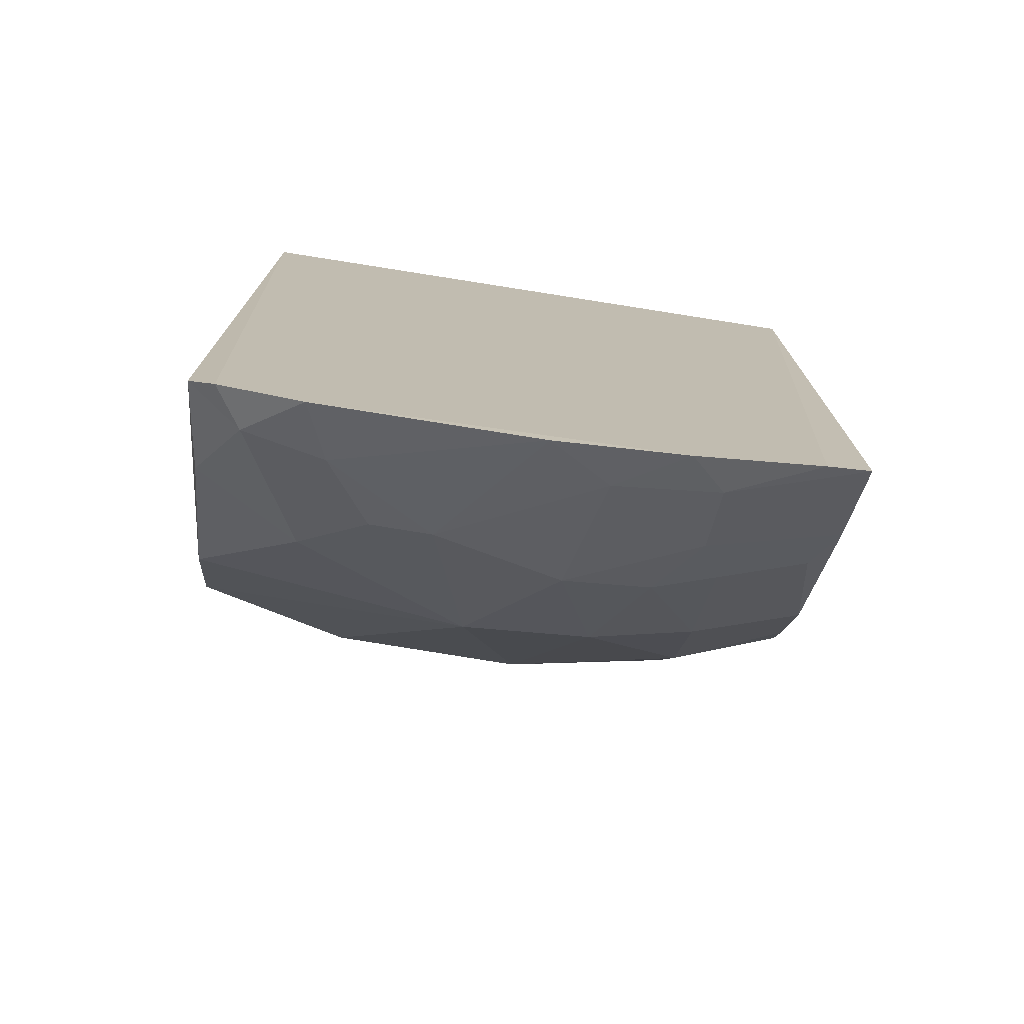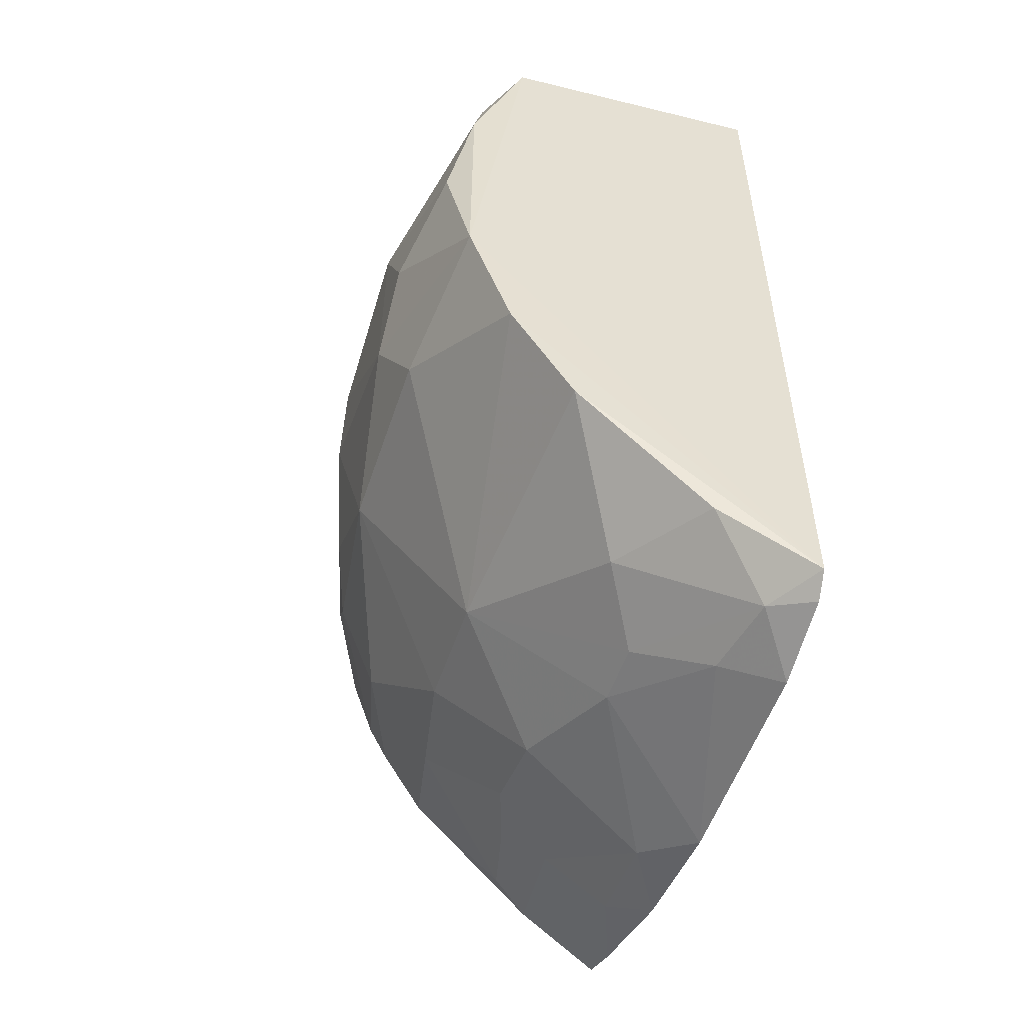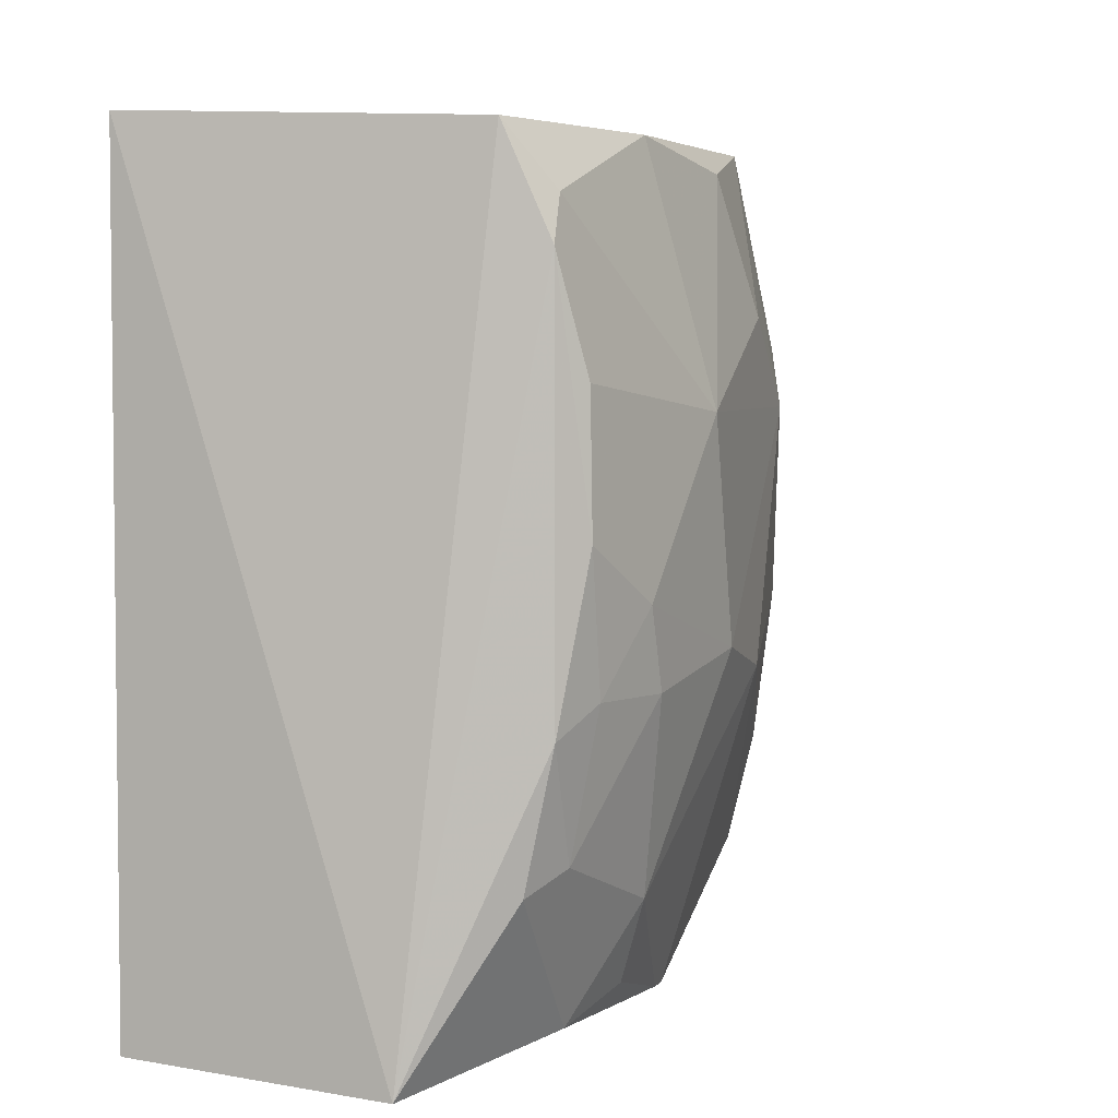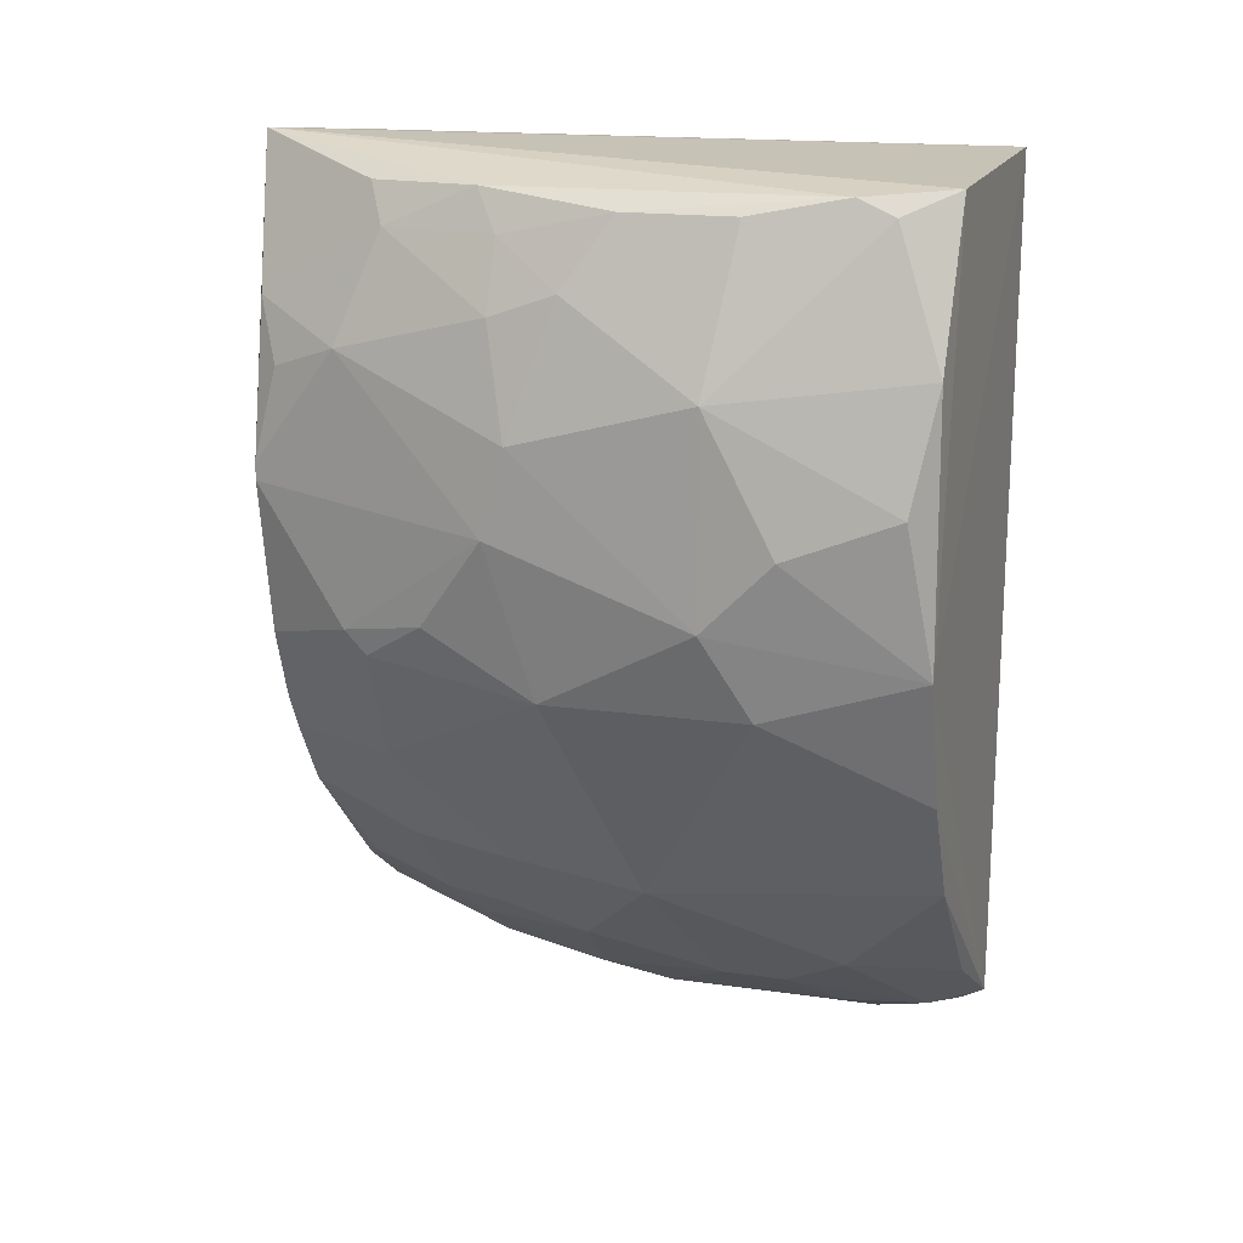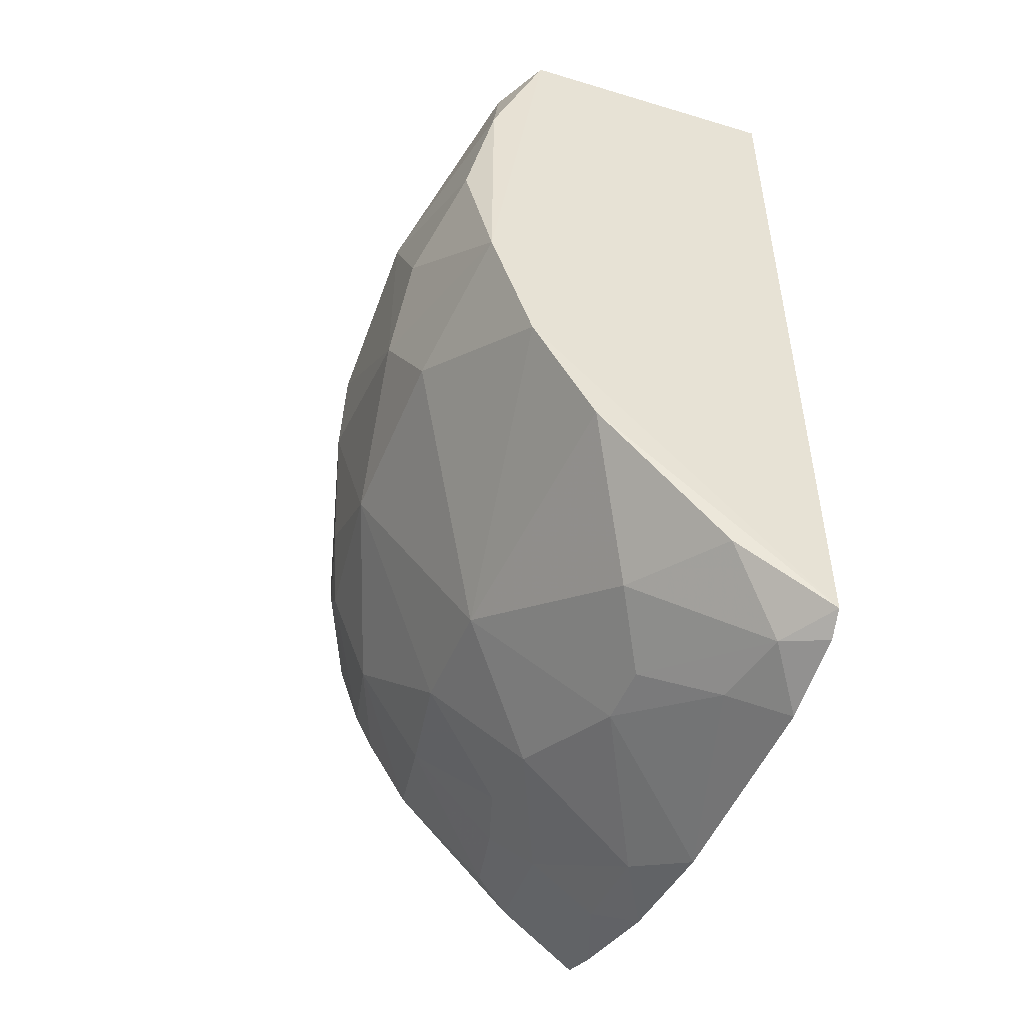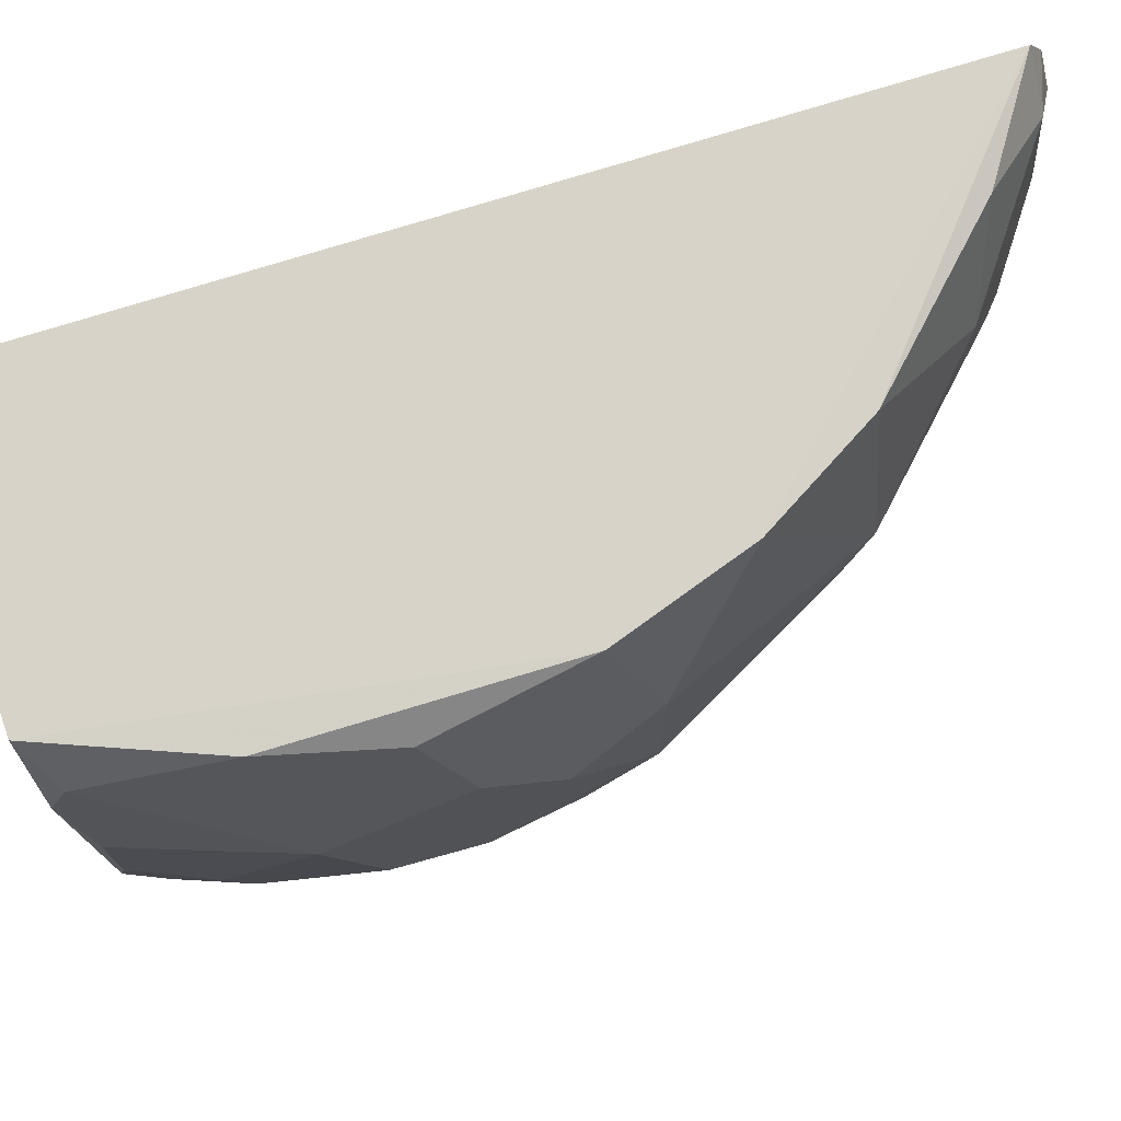
<metadata>
{"format":"obj","ext":"obj","renderer":"f3d","projection":"perspective","resolution":1024,"background":"white","views":[{"elev":-74.5,"azim":81.0,"up":"+Y"},{"elev":-52.4,"azim":-17.7,"up":"+Y"},{"elev":4.3,"azim":-162.7,"up":"+Z"},{"elev":16.2,"azim":-72.8,"up":"+Y"},{"elev":-49.8,"azim":-21.4,"up":"+Y"},{"elev":75.7,"azim":-107.0,"up":"+Z"}]}
</metadata>
<code>
v -0.219 -0.4024 0.1121
v -0.2207 -0.3446 -0.2461
v -0.2257 0.1904 0.1894
v -0.4106 0.1833 0.1833
v -0.465 -0.1212 -0.05209
v -0.366 0.2024 -0.2581
v -0.2225 -0.3791 0.1864
v -0.2257 0.1904 -0.25
v -0.3299 -0.3239 -0.06421
v -0.4653 0.108 -0.07968
v -0.4183 -0.1059 -0.2421
v -0.2197 -0.3888 0.1687
v -0.45 -0.09141 0.1818
v -0.2193 -0.3568 -0.2147
v -0.4354 0.1793 -0.09492
v -0.3599 -0.2228 -0.2427
v -0.4338 0.06715 -0.2273
v -0.3305 -0.3249 0.1112
v -0.4804 -0.01962 0.09602
v -0.316 -0.3095 -0.1666
v -0.2193 -0.4028 -0.03697
v -0.2189 -0.3867 -0.1262
v -0.4483 0.1682 0.06542
v -0.4351 0.1795 0.1261
v -0.4026 -0.1509 -0.242
v -0.3895 -0.2528 -0.09482
v -0.4344 0.006504 -0.2427
v -0.4202 0.1791 -0.1666
v -0.2472 -0.3832 0.151
v -0.3766 -0.2498 0.1814
v -0.4804 -0.01957 -0.07979
v -0.4639 -0.1209 0.08072
v -0.4491 0.08215 0.1808
v -0.2437 -0.3681 -0.1519
v -0.3011 -0.2945 -0.2273
v -0.3036 -0.3528 0.02407
v -0.4495 0.1685 -0.006725
v -0.4808 0.06709 0.05062
v -0.4488 -0.1057 -0.1666
v -0.421 -0.1776 -0.1671
v -0.3918 -0.2647 -0.00641
v -0.33 -0.3088 -0.1248
v -0.3758 -0.2481 -0.1662
v -0.4174 0.1077 -0.2419
v -0.4346 -0.004567 -0.2428
v -0.4498 0.0824 -0.1822
v -0.4342 0.1536 -0.1556
v -0.4201 -0.1778 0.1816
v -0.288 -0.3375 0.1807
v -0.4813 -0.06518 0.0507
v -0.4649 0.0059 0.1664
v -0.4344 0.1689 0.1503
v -0.229 -0.3531 -0.2126
v -0.2882 -0.3365 -0.1513
v -0.2468 -0.3818 -0.07982
v -0.2744 -0.3081 -0.2431
v -0.3033 -0.3527 0.06581
v -0.2579 -0.3831 0.09617
v -0.4487 0.153 -0.0794
v -0.4813 0.03684 -0.0647
v -0.4646 0.1231 -0.03703
v -0.4482 -0.09061 -0.1813
v -0.4643 -0.08006 -0.1251
v -0.3891 -0.1768 -0.2421
f 6 4 3
f 8 6 3
f 8 2 6
f 12 1 3
f 12 3 7
f 13 7 3
f 13 3 4
f 14 2 8
f 16 6 2
f 22 14 8
f 22 8 3
f 22 3 1
f 22 1 21
f 24 4 6
f 24 6 15
f 25 11 6
f 25 6 16
f 28 15 6
f 29 1 12
f 29 12 7
f 33 13 4
f 34 14 22
f 37 24 15
f 37 23 24
f 40 39 25
f 40 26 5
f 40 5 39
f 41 26 9
f 41 18 30
f 41 32 5
f 41 5 26
f 41 9 36
f 42 9 26
f 43 42 26
f 43 20 42
f 43 35 20
f 43 16 35
f 43 40 16
f 43 26 40
f 44 27 17
f 44 6 27
f 44 28 6
f 45 27 6
f 45 6 11
f 46 17 27
f 46 45 31
f 46 27 45
f 46 44 17
f 47 15 28
f 47 46 10
f 47 28 44
f 47 44 46
f 48 30 7
f 48 7 13
f 48 13 32
f 48 41 30
f 48 32 41
f 49 29 7
f 49 7 30
f 49 30 18
f 49 18 29
f 50 31 5
f 50 19 38
f 50 5 32
f 50 32 13
f 50 13 19
f 51 19 13
f 51 13 33
f 51 38 19
f 51 33 38
f 52 33 4
f 52 4 24
f 52 38 33
f 52 24 23
f 52 23 38
f 53 2 14
f 53 14 34
f 54 42 20
f 54 9 42
f 55 34 22
f 55 22 21
f 55 54 34
f 55 9 54
f 55 36 9
f 55 21 36
f 56 35 16
f 56 16 2
f 56 2 53
f 56 53 34
f 56 34 54
f 56 54 20
f 56 20 35
f 57 29 18
f 57 41 36
f 57 18 41
f 58 36 21
f 58 21 1
f 58 57 36
f 58 1 29
f 58 29 57
f 59 37 15
f 59 47 10
f 59 15 47
f 60 50 38
f 60 31 50
f 60 46 31
f 60 10 46
f 61 60 38
f 61 10 60
f 61 59 10
f 61 37 59
f 61 38 23
f 61 23 37
f 62 11 25
f 62 25 39
f 62 45 11
f 62 31 45
f 63 39 5
f 63 5 31
f 63 62 39
f 63 31 62
f 64 40 25
f 64 25 16
f 64 16 40

</code>
